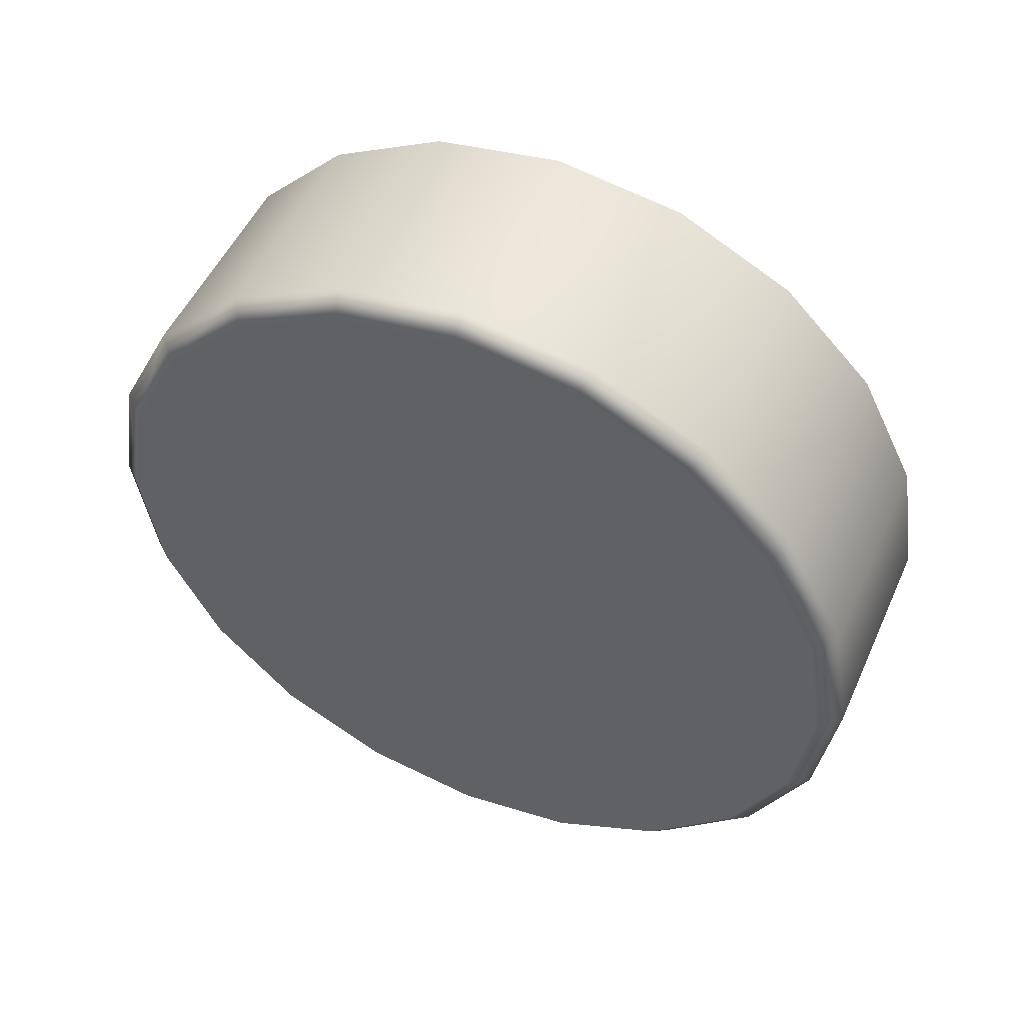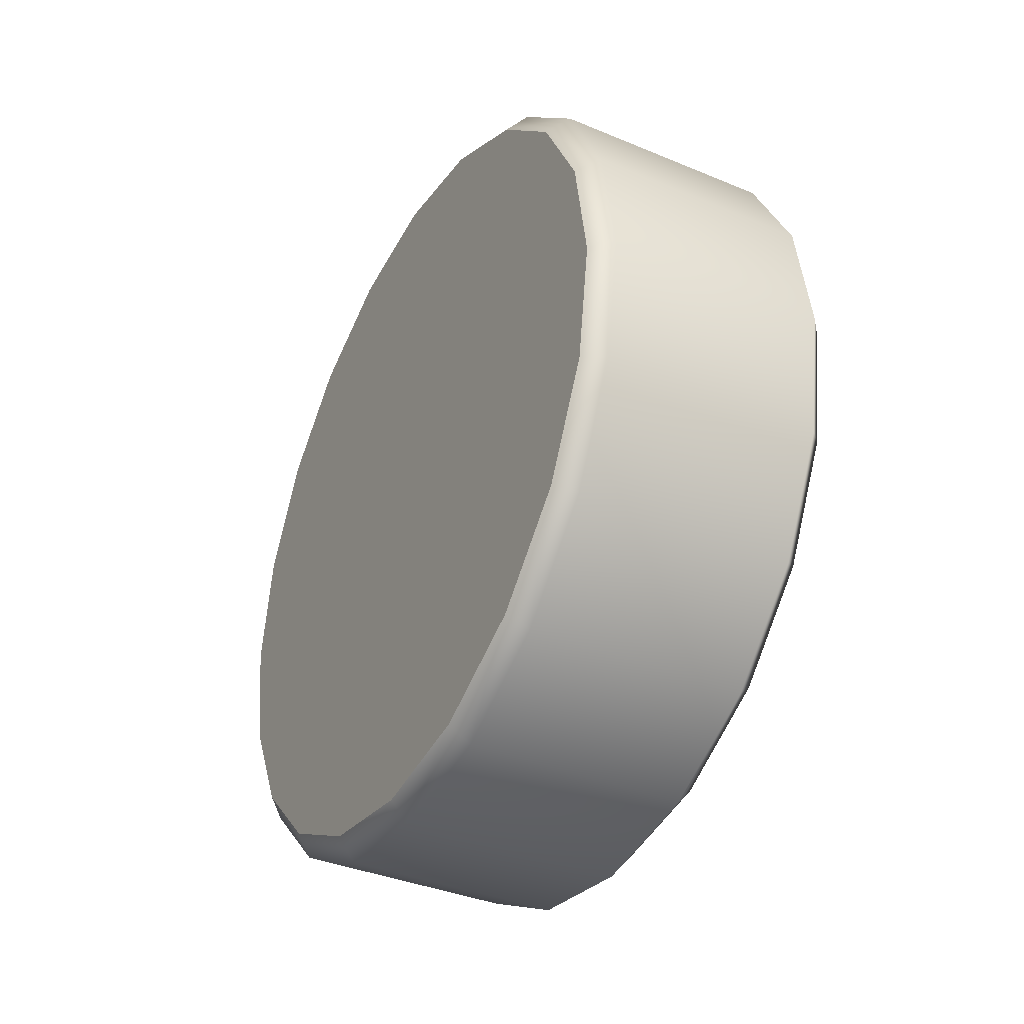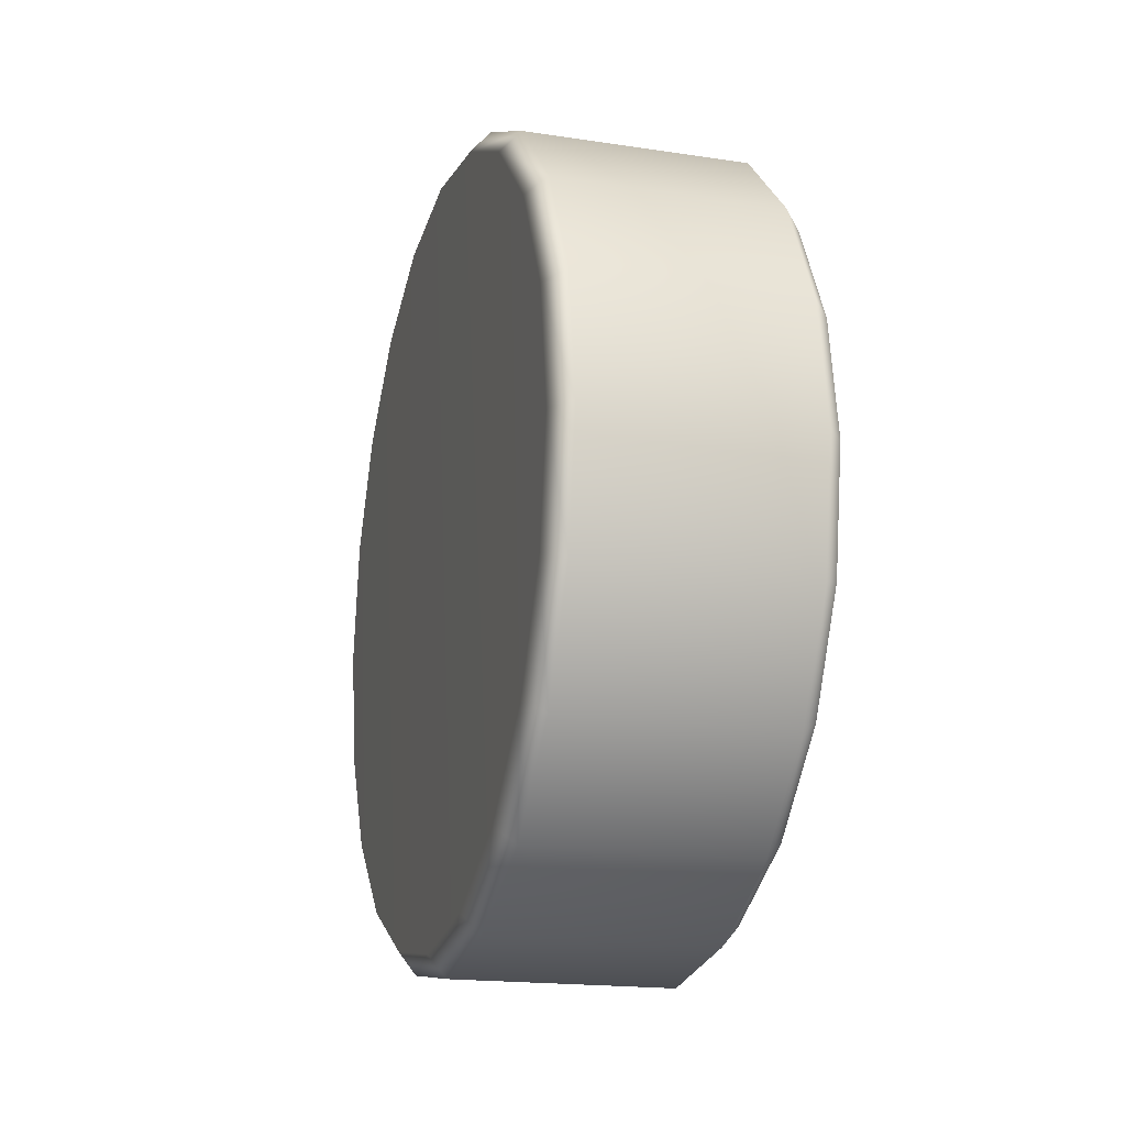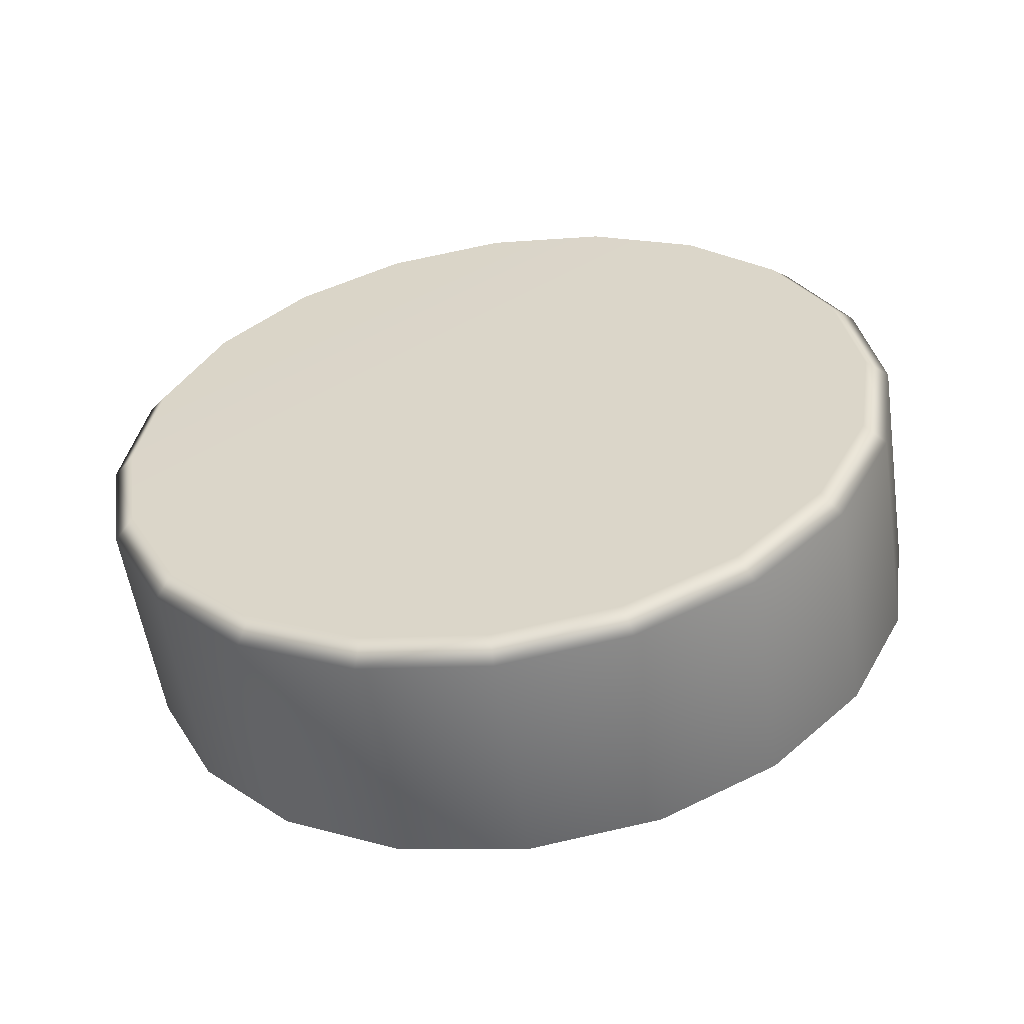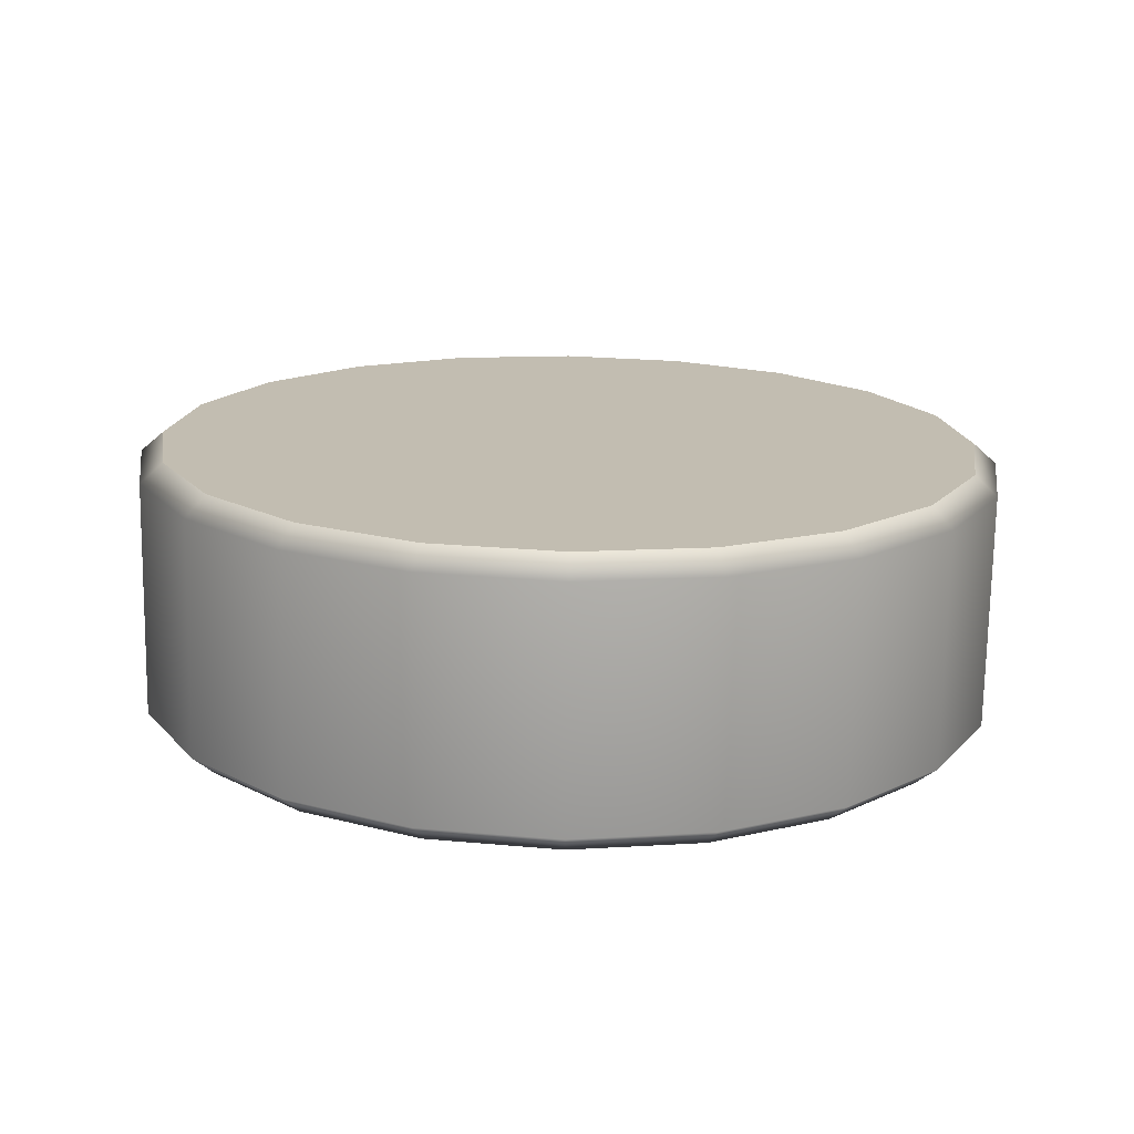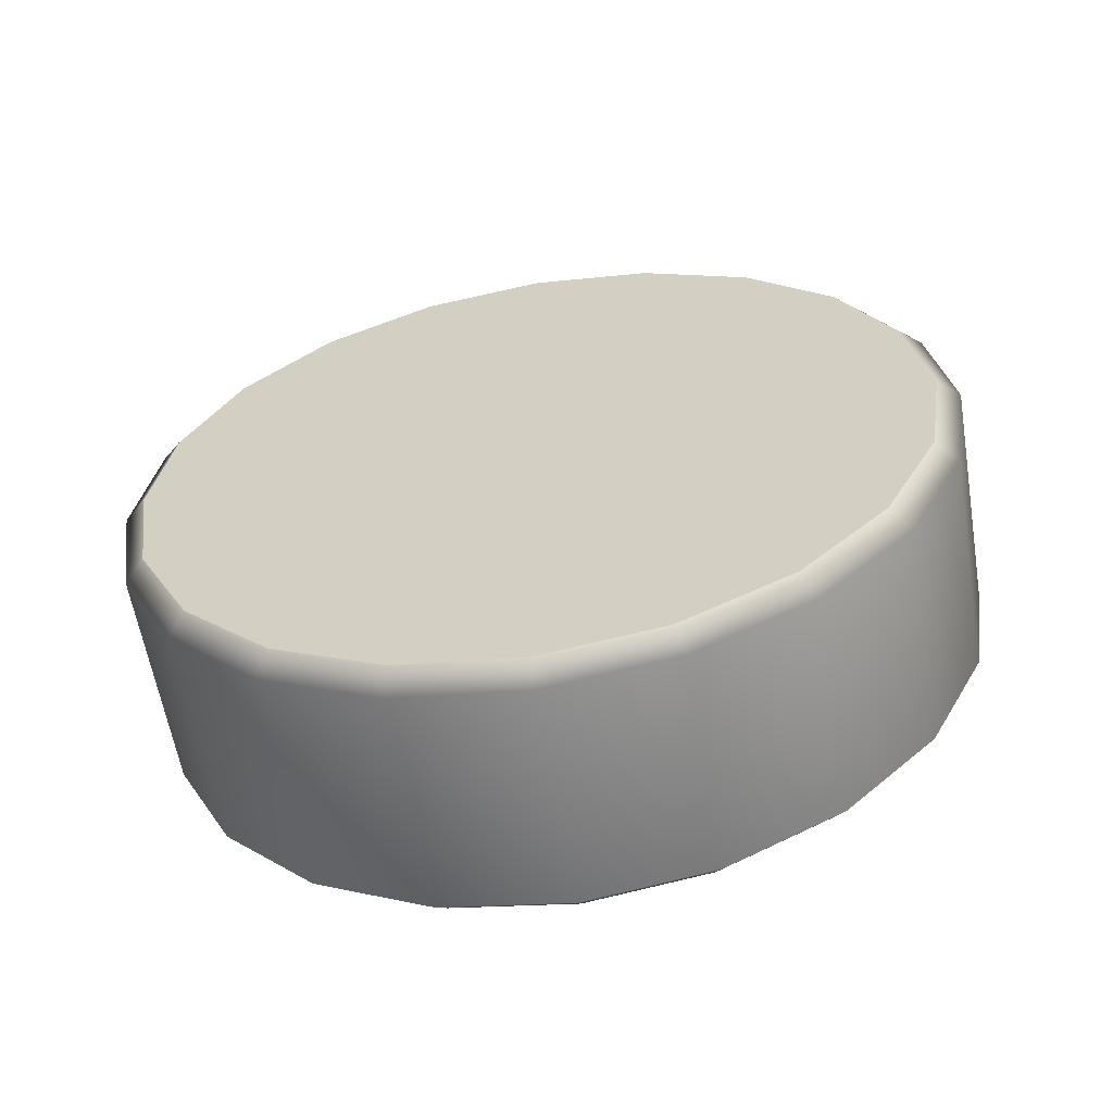
<metadata>
{"format":"obj","ext":"obj","renderer":"f3d","projection":"perspective","resolution":1024,"background":"white","views":[{"elev":51.0,"azim":-66.2,"up":"+Y"},{"elev":-37.3,"azim":151.8,"up":"+Z"},{"elev":-18.0,"azim":-16.5,"up":"+Z"},{"elev":-56.2,"azim":-81.4,"up":"+Y"},{"elev":-73.3,"azim":89.1,"up":"+Z"},{"elev":-60.2,"azim":99.6,"up":"+Y"}]}
</metadata>
<code>
g default
v 0.07073 0.2494 -0.08102
v 0.07073 0.2121 -0.1541
v 0.07073 0.1541 -0.2121
v 0.07073 0.08102 -0.2494
v 0.07073 -0 -0.2622
v 0.07073 -0.08102 -0.2494
v 0.07073 -0.1541 -0.2121
v 0.07073 -0.2121 -0.1541
v 0.07073 -0.2494 -0.08102
v 0.07073 -0.2622 0
v 0.07073 -0.2494 0.08102
v 0.07073 -0.2121 0.1541
v 0.07073 -0.1541 0.2121
v 0.07073 -0.08102 0.2494
v 0.07073 -0 0.2622
v 0.07073 0.08102 0.2494
v 0.07073 0.1541 0.2121
v 0.07073 0.2121 0.1541
v 0.07073 0.2494 0.08102
v 0.07073 0.2622 0
v -0.07073 0.2494 -0.08102
v -0.07073 0.2121 -0.1541
v -0.07073 0.1541 -0.2121
v -0.07073 0.08102 -0.2494
v -0.07073 -0 -0.2622
v -0.07073 -0.08102 -0.2494
v -0.07073 -0.1541 -0.2121
v -0.07073 -0.2121 -0.1541
v -0.07073 -0.2494 -0.08102
v -0.07073 -0.2622 0
v -0.07073 -0.2494 0.08102
v -0.07073 -0.2121 0.1541
v -0.07073 -0.1541 0.2121
v -0.07073 -0.08102 0.2494
v -0.07073 -0 0.2622
v -0.07073 0.08102 0.2494
v -0.07073 0.1541 0.2121
v -0.07073 0.2121 0.1541
v -0.07073 0.2494 0.08102
v -0.07073 0.2622 0
v 0.08267 0.2484 0
v 0.08267 0.2363 0.07677
v 0.08267 0.201 0.146
v 0.08267 0.146 0.201
v 0.08267 0.07677 0.2363
v 0.08267 -0 0.2484
v 0.08267 -0.07677 0.2363
v 0.08267 -0.146 0.201
v 0.08267 -0.201 0.146
v 0.08267 -0.2363 0.07677
v 0.08267 -0.2484 0
v 0.08267 -0.2363 -0.07677
v 0.08267 -0.201 -0.146
v 0.08267 -0.146 -0.201
v 0.08267 -0.07677 -0.2363
v 0.08267 -0 -0.2484
v 0.08267 0.07677 -0.2363
v 0.08267 0.146 -0.201
v 0.08267 0.201 -0.146
v 0.08267 0.2363 -0.07677
v -0.08267 0.236 -0.07668
v -0.08267 0.2008 -0.1459
v -0.08267 0.1459 -0.2008
v -0.08267 0.07668 -0.236
v -0.08267 -0 -0.2481
v -0.08267 -0.07668 -0.236
v -0.08267 -0.1459 -0.2008
v -0.08267 -0.2008 -0.1459
v -0.08267 -0.236 -0.07668
v -0.08267 -0.2481 0
v -0.08267 -0.236 0.07668
v -0.08267 -0.2008 0.1459
v -0.08267 -0.1459 0.2008
v -0.08267 -0.07668 0.236
v -0.08267 -0 0.2481
v -0.08267 0.07668 0.236
v -0.08267 0.1459 0.2008
v -0.08267 0.2008 0.1459
v -0.08267 0.236 0.07668
v -0.08267 0.2481 0
g wheel
f 1 2 22 21
f 2 3 23 22
f 3 4 24 23
f 4 5 25 24
f 5 6 26 25
f 6 7 27 26
f 7 8 28 27
f 8 9 29 28
f 9 10 30 29
f 10 11 31 30
f 11 12 32 31
f 12 13 33 32
f 13 14 34 33
f 14 15 35 34
f 15 16 36 35
f 16 17 37 36
f 17 18 38 37
f 18 19 39 38
f 19 20 40 39
f 20 1 21 40
f 61 62 63 64 65 66 67 68 69 70 71 72 73 74 75 76 77 78 79 80
f 20 19 42 41
f 19 18 43 42
f 18 17 44 43
f 17 16 45 44
f 16 15 46 45
f 15 14 47 46
f 14 13 48 47
f 13 12 49 48
f 12 11 50 49
f 11 10 51 50
f 10 9 52 51
f 9 8 53 52
f 8 7 54 53
f 7 6 55 54
f 6 5 56 55
f 5 4 57 56
f 4 3 58 57
f 3 2 59 58
f 2 1 60 59
f 1 20 41 60
f 21 22 62 61
f 22 23 63 62
f 23 24 64 63
f 24 25 65 64
f 25 26 66 65
f 26 27 67 66
f 27 28 68 67
f 28 29 69 68
f 29 30 70 69
f 30 31 71 70
f 31 32 72 71
f 32 33 73 72
f 33 34 74 73
f 34 35 75 74
f 35 36 76 75
f 36 37 77 76
f 37 38 78 77
f 38 39 79 78
f 39 40 80 79
f 40 21 61 80
f 42 43 44 45 46 47 48 49 50 51 52 53 54 55 56 57 58 59 60 41

</code>
